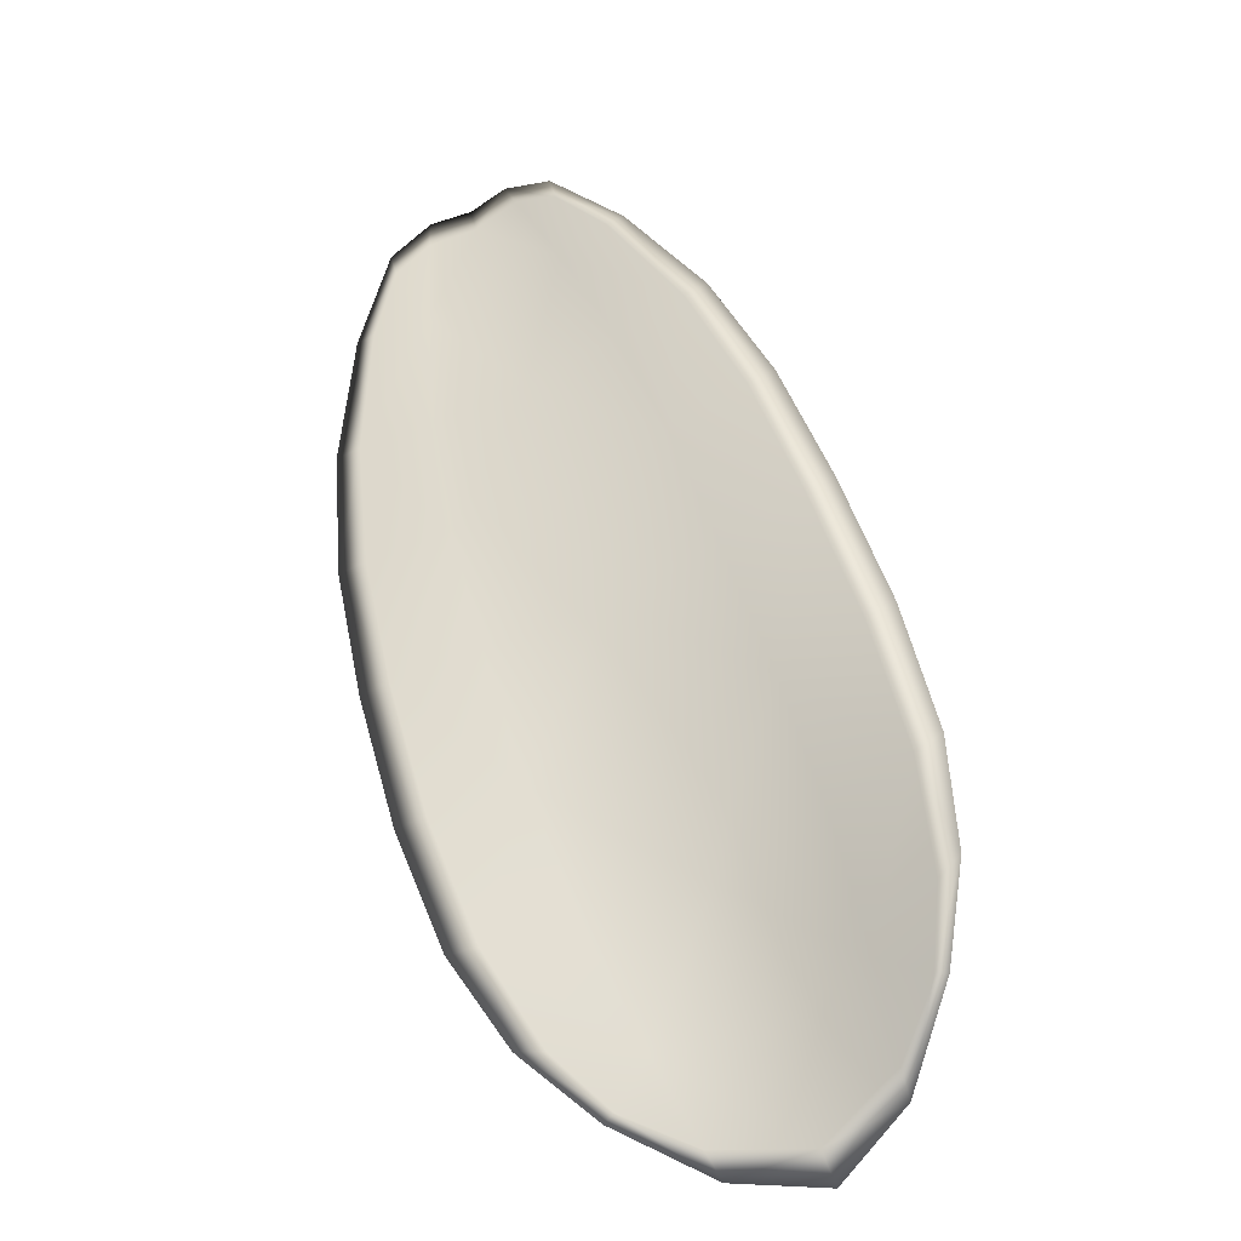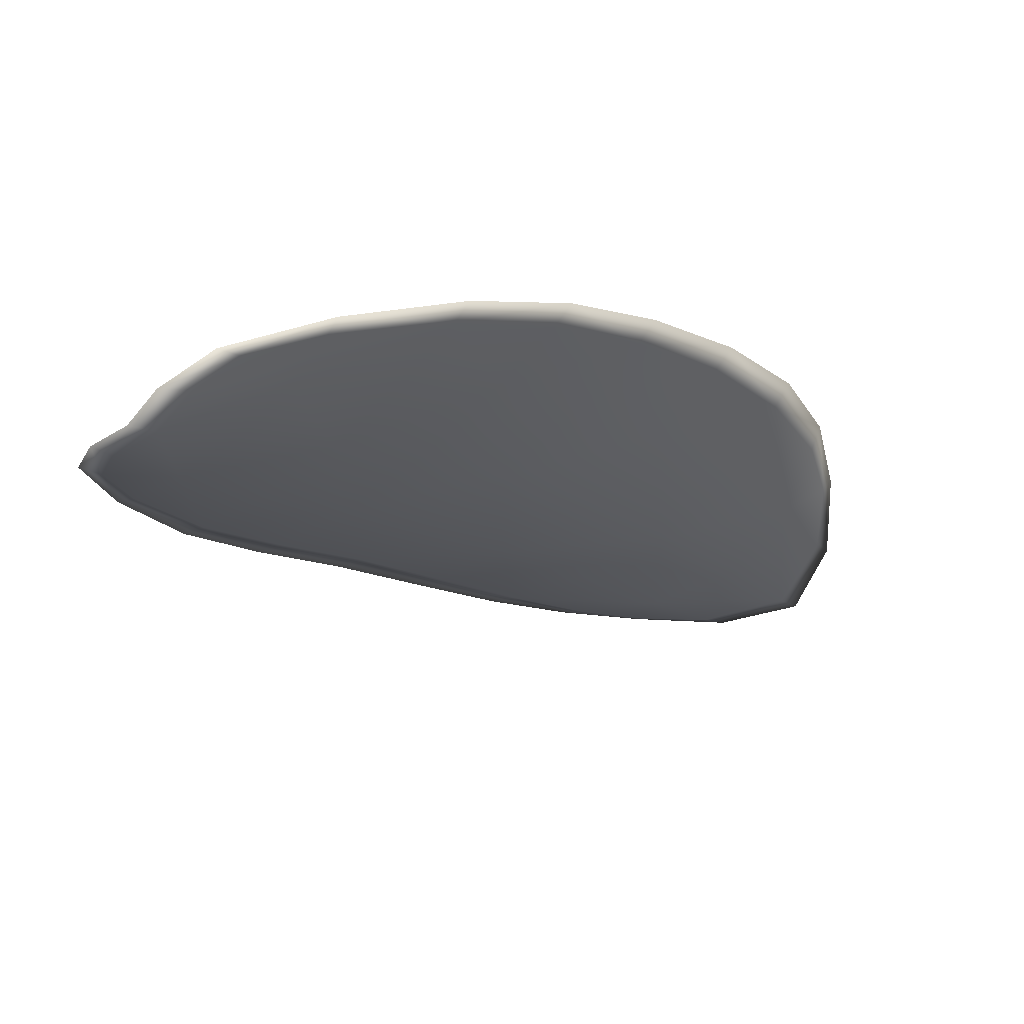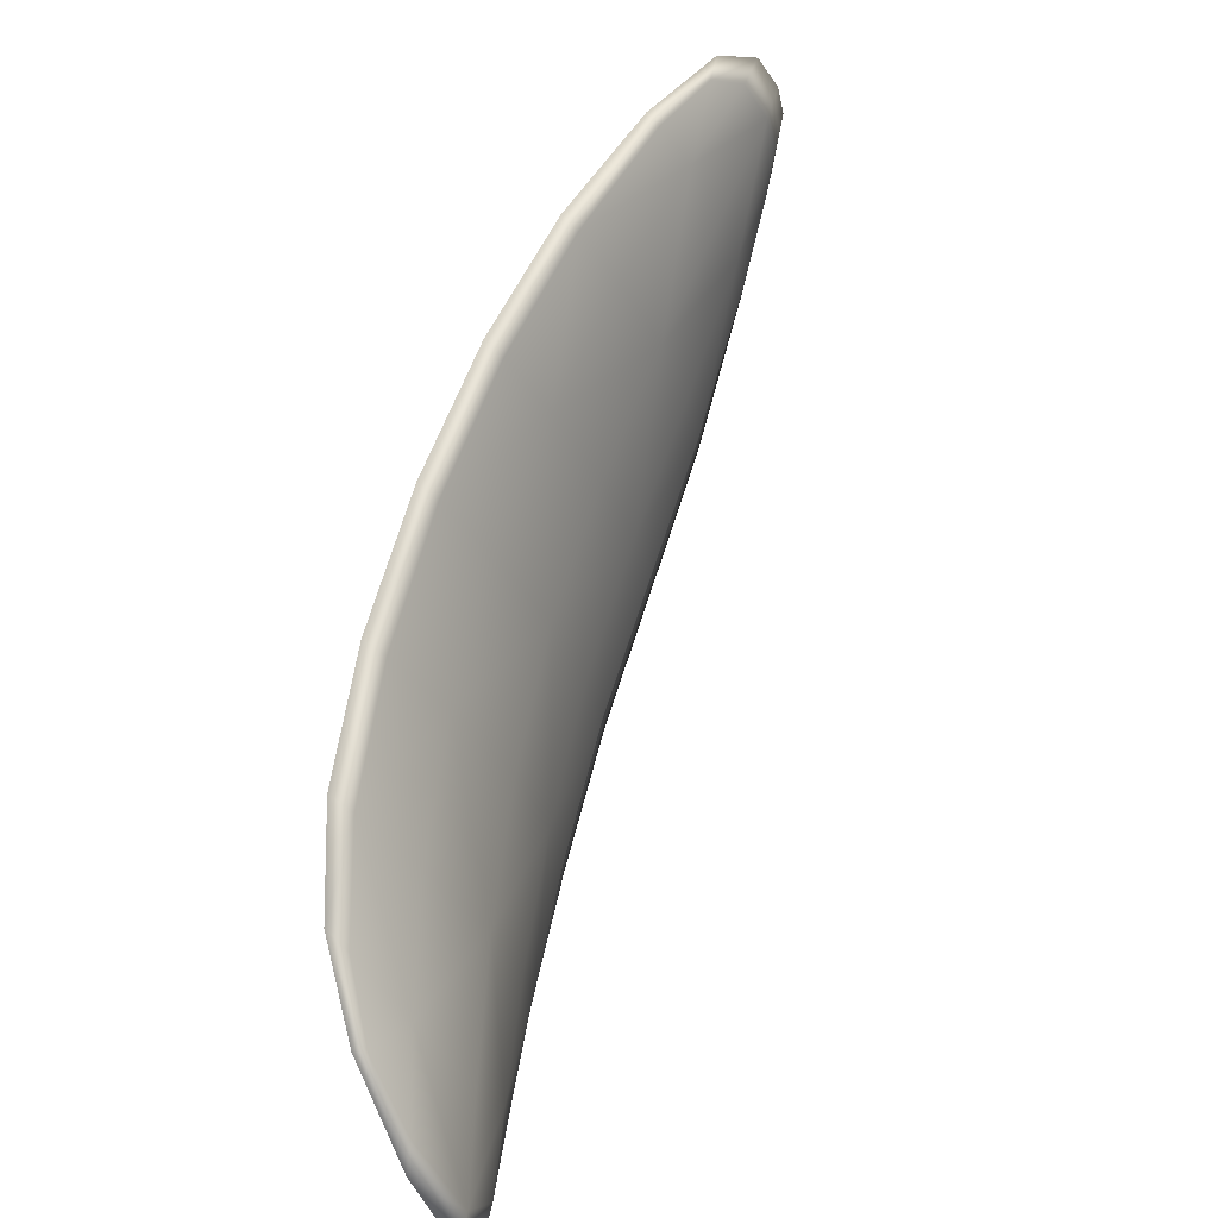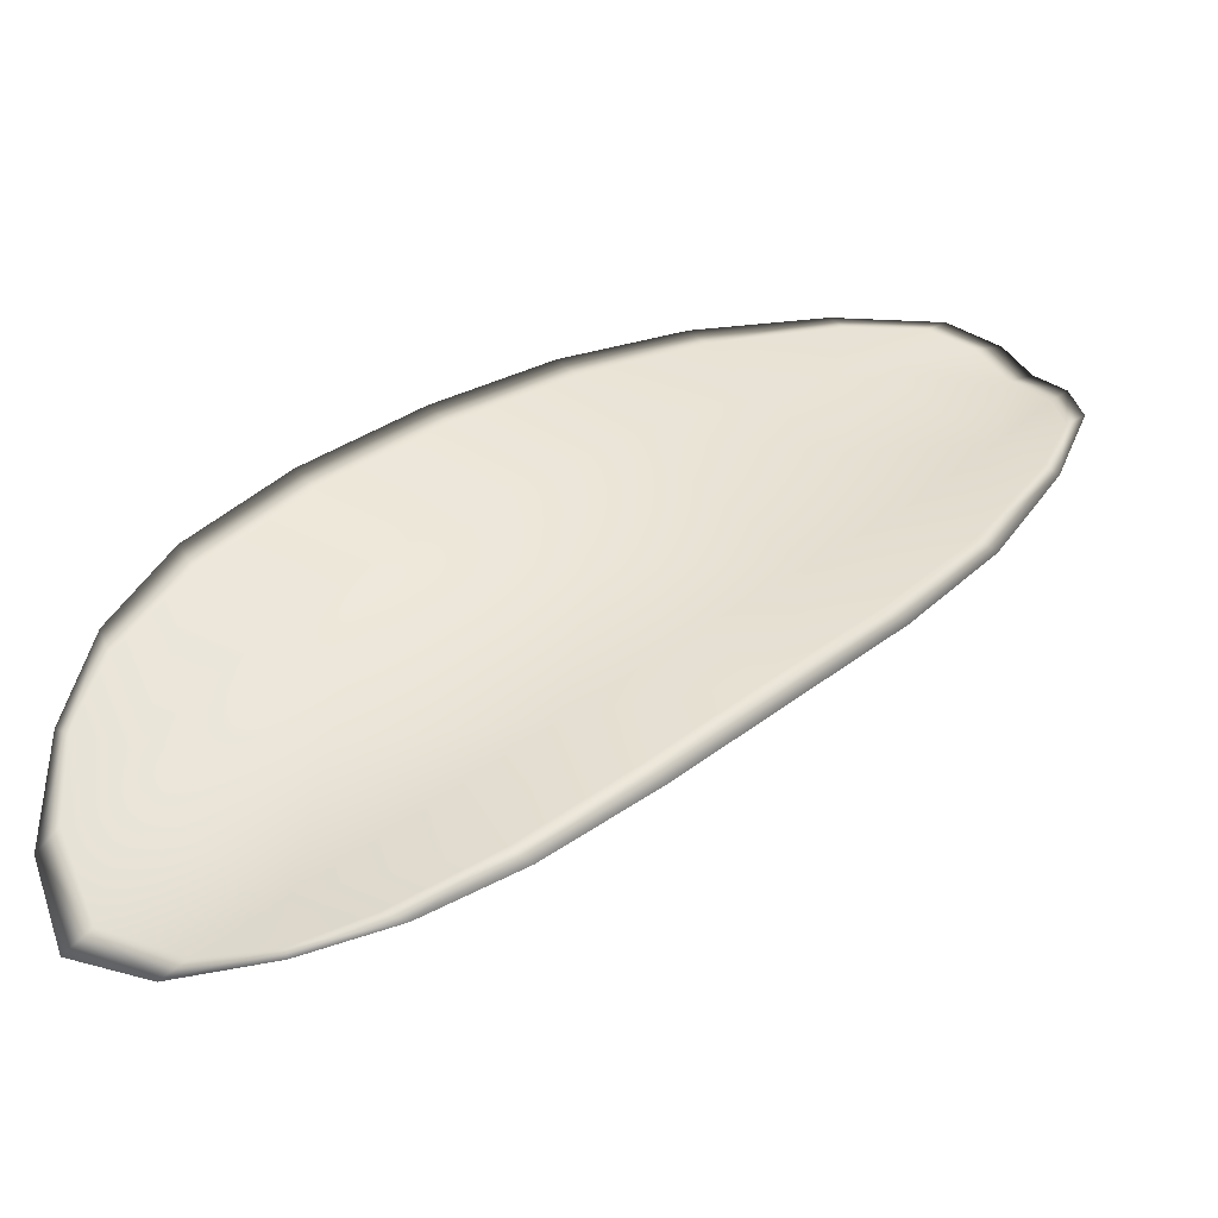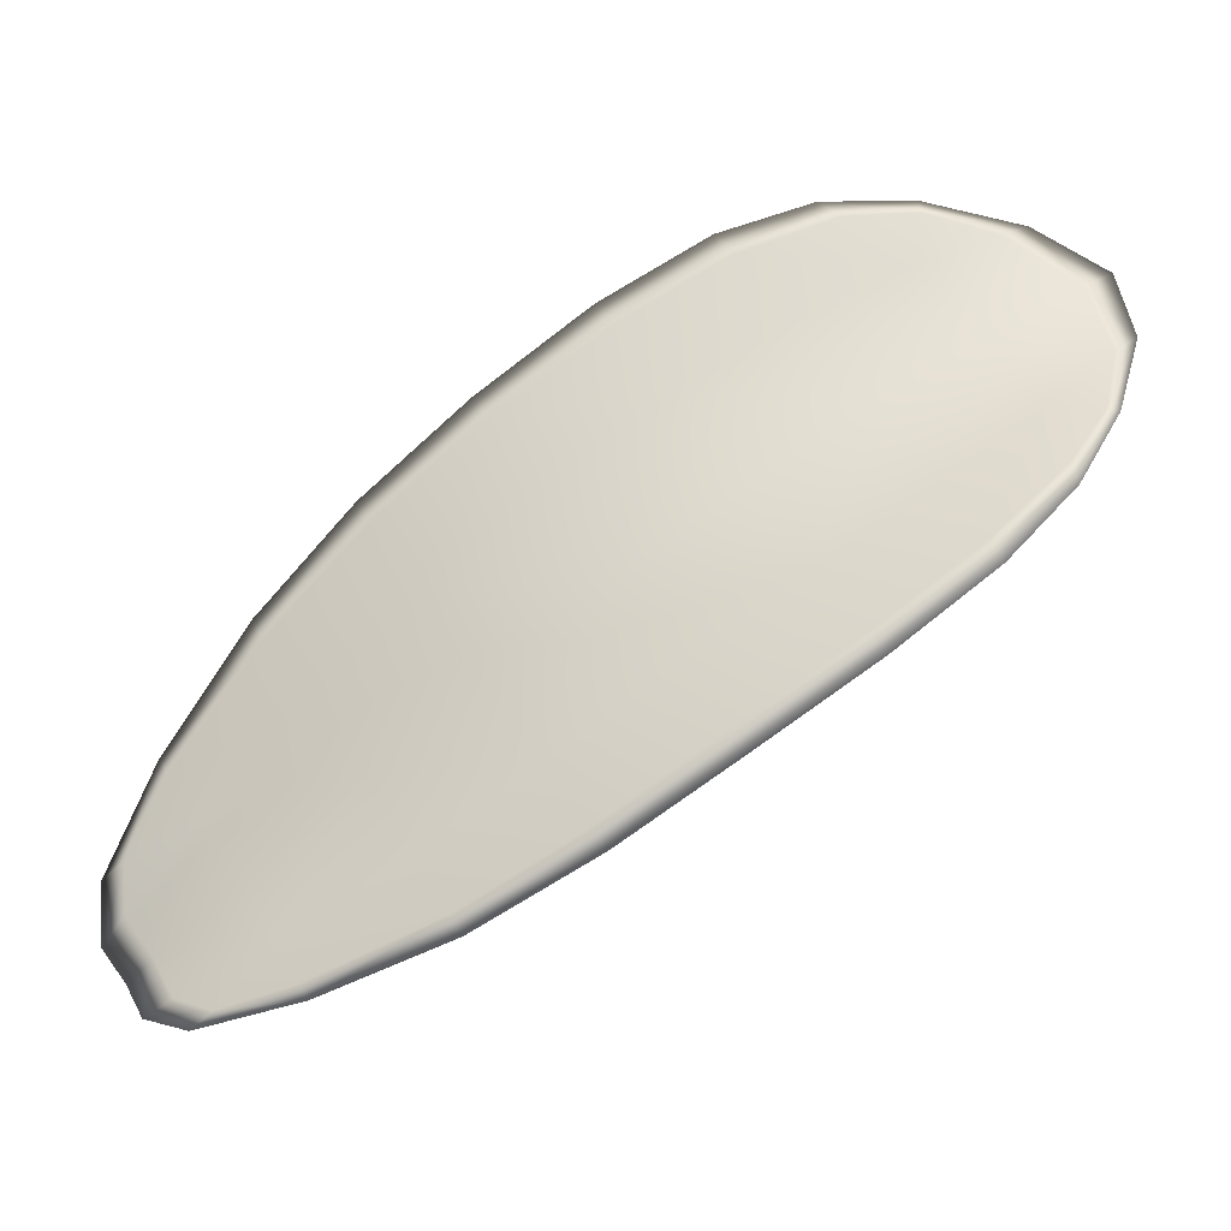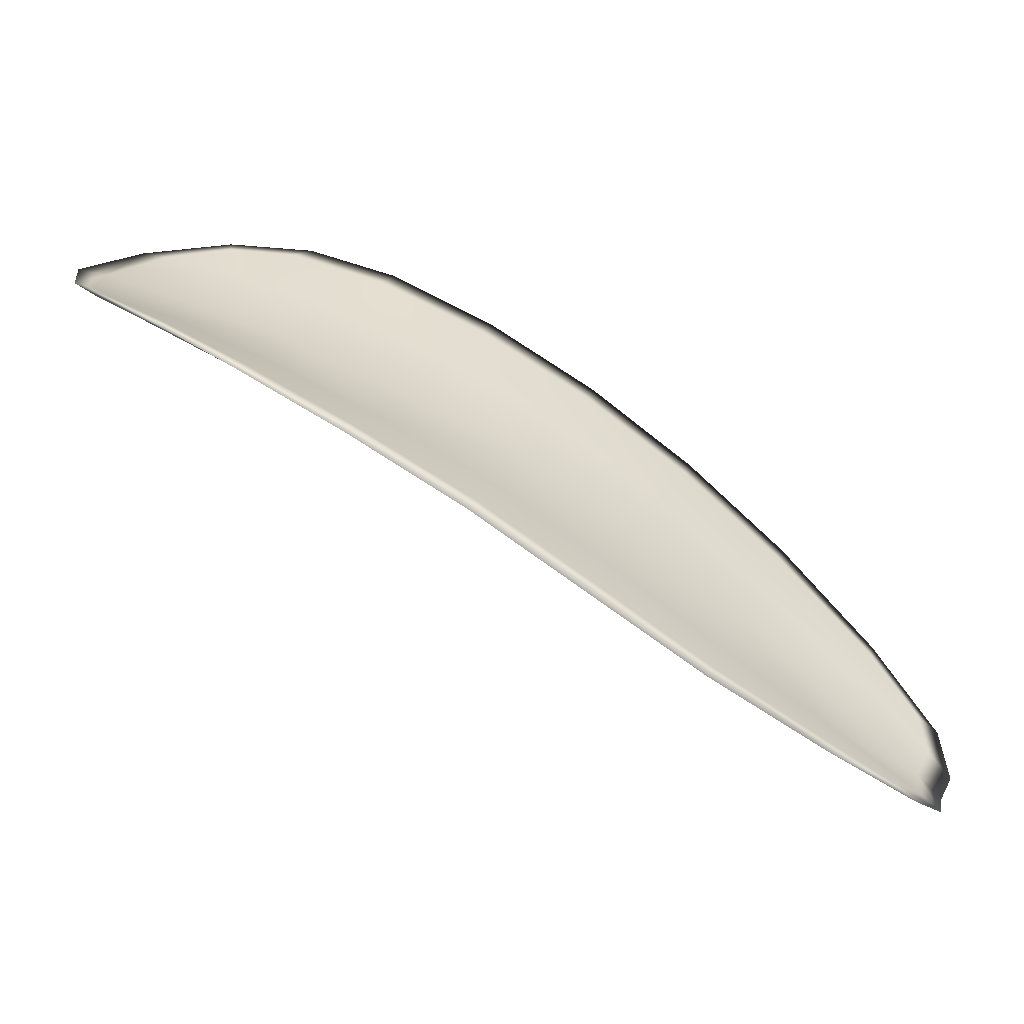
<metadata>
{"format":"obj","ext":"obj","renderer":"f3d","projection":"perspective","resolution":1024,"background":"white","views":[{"elev":78.9,"azim":112.1,"up":"+Y"},{"elev":35.9,"azim":-12.7,"up":"+Z"},{"elev":-76.4,"azim":-78.0,"up":"+Z"},{"elev":-21.8,"azim":-172.9,"up":"+Z"},{"elev":41.9,"azim":12.6,"up":"+Y"},{"elev":29.8,"azim":-116.9,"up":"+Y"}]}
</metadata>
<code>
v -2.299 0.7634 -1.242
v -2.3 0.7636 -1.244
v -2.302 0.763 -1.242
v -2.301 0.7629 -1.241
v -2.3 0.7629 -1.239
v -2.299 0.7635 -1.241
v -2.298 0.7637 -1.242
v -2.298 0.7638 -1.244
v -2.299 0.7639 -1.245
v -2.302 0.7641 -1.245
v -2.303 0.7646 -1.245
v -2.305 0.7643 -1.244
v -2.304 0.7637 -1.244
v -2.301 0.7644 -1.246
v -2.302 0.7646 -1.246
v -2.309 0.7606 -1.239
v -2.31 0.761 -1.24
v -2.312 0.7595 -1.238
v -2.311 0.7591 -1.237
v -2.31 0.7587 -1.236
v -2.308 0.7601 -1.238
v -2.306 0.7613 -1.239
v -2.308 0.7619 -1.24
v -2.309 0.7624 -1.241
v -2.306 0.7598 -1.236
v -2.308 0.7585 -1.235
v -2.308 0.7584 -1.234
v -2.305 0.7597 -1.235
v -2.303 0.761 -1.236
v -2.305 0.7611 -1.237
v -2.303 0.7621 -1.239
v -2.304 0.7623 -1.241
v -2.302 0.7621 -1.238
v -2.306 0.7629 -1.242
v -2.307 0.7635 -1.243
v -2.312 0.7576 -1.236
v -2.313 0.7579 -1.236
v -2.314 0.7569 -1.235
v -2.313 0.7563 -1.234
v -2.313 0.7561 -1.234
v -2.311 0.7572 -1.235
v -2.311 0.7571 -1.234
v -2.312 0.756 -1.233
v -2.311 0.7563 -1.233
v -2.31 0.757 -1.233
v -2.299 0.7633 -1.243
v -2.3 0.7634 -1.244
v -2.299 0.7638 -1.245
v -2.298 0.7636 -1.244
v -2.298 0.7636 -1.242
v -2.299 0.7633 -1.241
v -2.3 0.7628 -1.239
v -2.301 0.7627 -1.241
v -2.302 0.7628 -1.242
v -2.302 0.7639 -1.245
v -2.303 0.7645 -1.246
v -2.302 0.7645 -1.246
v -2.301 0.7642 -1.246
v -2.304 0.7635 -1.244
v -2.305 0.7641 -1.245
v -2.309 0.7604 -1.239
v -2.31 0.7609 -1.24
v -2.309 0.7622 -1.242
v -2.308 0.7617 -1.241
v -2.306 0.7611 -1.239
v -2.308 0.7599 -1.238
v -2.31 0.7585 -1.236
v -2.311 0.759 -1.237
v -2.312 0.7594 -1.238
v -2.306 0.7597 -1.236
v -2.304 0.7609 -1.238
v -2.303 0.7608 -1.236
v -2.305 0.7596 -1.235
v -2.307 0.7582 -1.234
v -2.308 0.7583 -1.235
v -2.303 0.7619 -1.239
v -2.304 0.7621 -1.241
v -2.302 0.7619 -1.238
v -2.306 0.7627 -1.242
v -2.307 0.7633 -1.243
v -2.312 0.7574 -1.236
v -2.313 0.7578 -1.236
v -2.311 0.757 -1.235
v -2.313 0.7559 -1.234
v -2.313 0.7562 -1.234
v -2.314 0.7568 -1.235
v -2.31 0.7569 -1.234
v -2.31 0.7569 -1.233
v -2.311 0.7562 -1.233
v -2.312 0.7559 -1.233
v -2.313 0.758 -1.236
v -2.314 0.7566 -1.235
v -2.312 0.7596 -1.238
v -2.314 0.7568 -1.235
v -2.313 0.7556 -1.233
v -2.312 0.756 -1.232
v -2.313 0.7556 -1.233
v -2.311 0.7562 -1.233
v -2.299 0.7634 -1.241
v -2.298 0.7637 -1.242
v -2.3 0.7629 -1.239
v -2.298 0.7636 -1.242
v -2.3 0.7644 -1.246
v -2.302 0.7647 -1.246
v -2.299 0.764 -1.246
v -2.302 0.7645 -1.246
v -2.304 0.7648 -1.246
v -2.306 0.7644 -1.245
v -2.314 0.7559 -1.234
v -2.31 0.757 -1.233
v -2.307 0.7583 -1.233
v -2.298 0.7638 -1.244
v -2.301 0.762 -1.237
v -2.303 0.7609 -1.236
v -2.307 0.7636 -1.243
v -2.309 0.7625 -1.242
v -2.311 0.7611 -1.24
v -2.305 0.7596 -1.234
f 1 2 3
f 1 3 4
f 1 4 5
f 1 5 6
f 1 6 7
f 1 7 8
f 1 8 9
f 1 9 2
f 10 11 12
f 10 12 13
f 10 13 3
f 10 3 2
f 10 2 9
f 10 9 14
f 10 14 15
f 10 15 11
f 16 17 18
f 16 18 19
f 16 19 20
f 16 20 21
f 16 21 22
f 16 22 23
f 16 23 24
f 16 24 17
f 25 21 20
f 25 20 26
f 25 26 27
f 25 27 28
f 25 28 29
f 25 29 30
f 25 30 22
f 25 22 21
f 31 32 22
f 31 22 30
f 31 30 29
f 31 29 33
f 31 33 5
f 31 5 4
f 31 4 3
f 31 3 32
f 34 35 24
f 34 24 23
f 34 23 22
f 34 22 32
f 34 32 3
f 34 3 13
f 34 13 12
f 34 12 35
f 36 37 38
f 36 38 39
f 36 39 40
f 36 40 41
f 36 41 20
f 36 20 19
f 36 19 18
f 36 18 37
f 42 41 40
f 42 40 43
f 42 43 44
f 42 44 45
f 42 45 27
f 42 27 26
f 42 26 20
f 42 20 41
f 46 47 48
f 46 48 49
f 46 49 50
f 46 50 51
f 46 51 52
f 46 52 53
f 46 53 54
f 46 54 47
f 55 56 57
f 55 57 58
f 55 58 48
f 55 48 47
f 55 47 54
f 55 54 59
f 55 59 60
f 55 60 56
f 61 62 63
f 61 63 64
f 61 64 65
f 61 65 66
f 61 66 67
f 61 67 68
f 61 68 69
f 61 69 62
f 70 66 65
f 70 65 71
f 70 71 72
f 70 72 73
f 70 73 74
f 70 74 75
f 70 75 67
f 70 67 66
f 76 77 54
f 76 54 53
f 76 53 52
f 76 52 78
f 76 78 72
f 76 72 71
f 76 71 65
f 76 65 77
f 79 80 60
f 79 60 59
f 79 59 54
f 79 54 77
f 79 77 65
f 79 65 64
f 79 64 63
f 79 63 80
f 81 82 69
f 81 69 68
f 81 68 67
f 81 67 83
f 81 83 84
f 81 84 85
f 81 85 86
f 81 86 82
f 87 83 67
f 87 67 75
f 87 75 74
f 87 74 88
f 87 88 89
f 87 89 90
f 87 90 84
f 87 84 83
f 91 92 38
f 91 38 37
f 91 37 18
f 91 18 93
f 91 93 69
f 91 69 82
f 91 82 94
f 91 94 92
f 95 96 44
f 95 44 43
f 95 43 40
f 95 40 97
f 95 97 84
f 95 84 90
f 95 90 98
f 95 98 96
f 99 100 7
f 99 7 6
f 99 6 5
f 99 5 101
f 99 101 52
f 99 52 51
f 99 51 102
f 99 102 100
f 103 104 15
f 103 15 14
f 103 14 9
f 103 9 105
f 103 105 48
f 103 48 58
f 103 58 106
f 103 106 104
f 107 108 12
f 107 12 11
f 107 11 15
f 107 15 104
f 107 104 106
f 107 106 56
f 107 56 60
f 107 60 108
f 109 97 40
f 109 40 39
f 109 39 38
f 109 38 92
f 109 92 94
f 109 94 85
f 109 85 84
f 109 84 97
f 110 111 27
f 110 27 45
f 110 45 44
f 110 44 96
f 110 96 98
f 110 98 88
f 110 88 74
f 110 74 111
f 112 105 9
f 112 9 8
f 112 8 7
f 112 7 100
f 112 100 102
f 112 102 49
f 112 49 48
f 112 48 105
f 113 101 5
f 113 5 33
f 113 33 29
f 113 29 114
f 113 114 72
f 113 72 78
f 113 78 52
f 113 52 101
f 115 116 24
f 115 24 35
f 115 35 12
f 115 12 108
f 115 108 60
f 115 60 80
f 115 80 63
f 115 63 116
f 117 93 18
f 117 18 17
f 117 17 24
f 117 24 116
f 117 116 63
f 117 63 62
f 117 62 69
f 117 69 93
f 118 114 29
f 118 29 28
f 118 28 27
f 118 27 111
f 118 111 74
f 118 74 73
f 118 73 72
f 118 72 114

</code>
